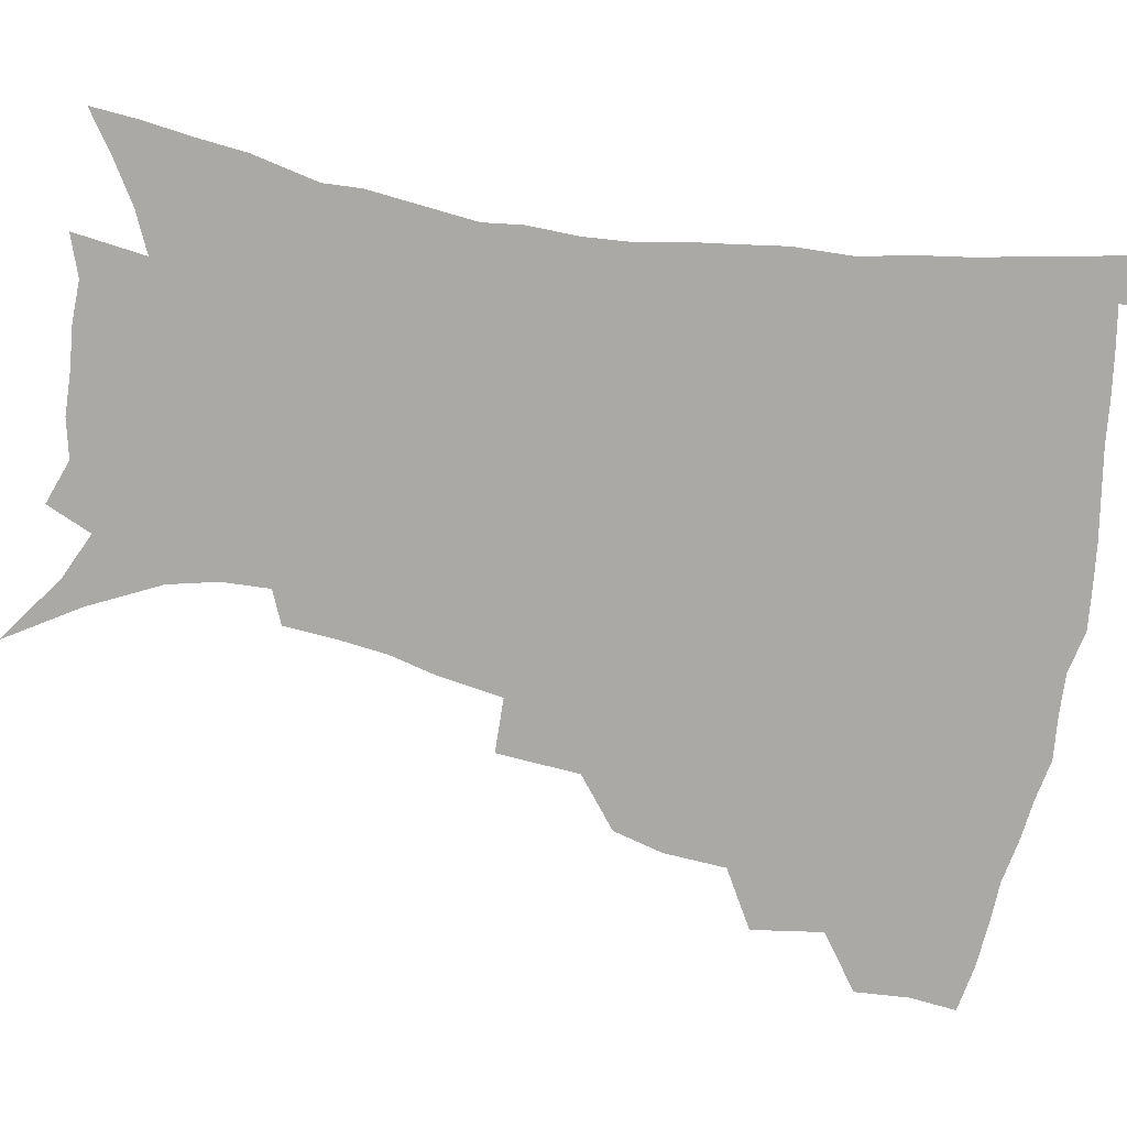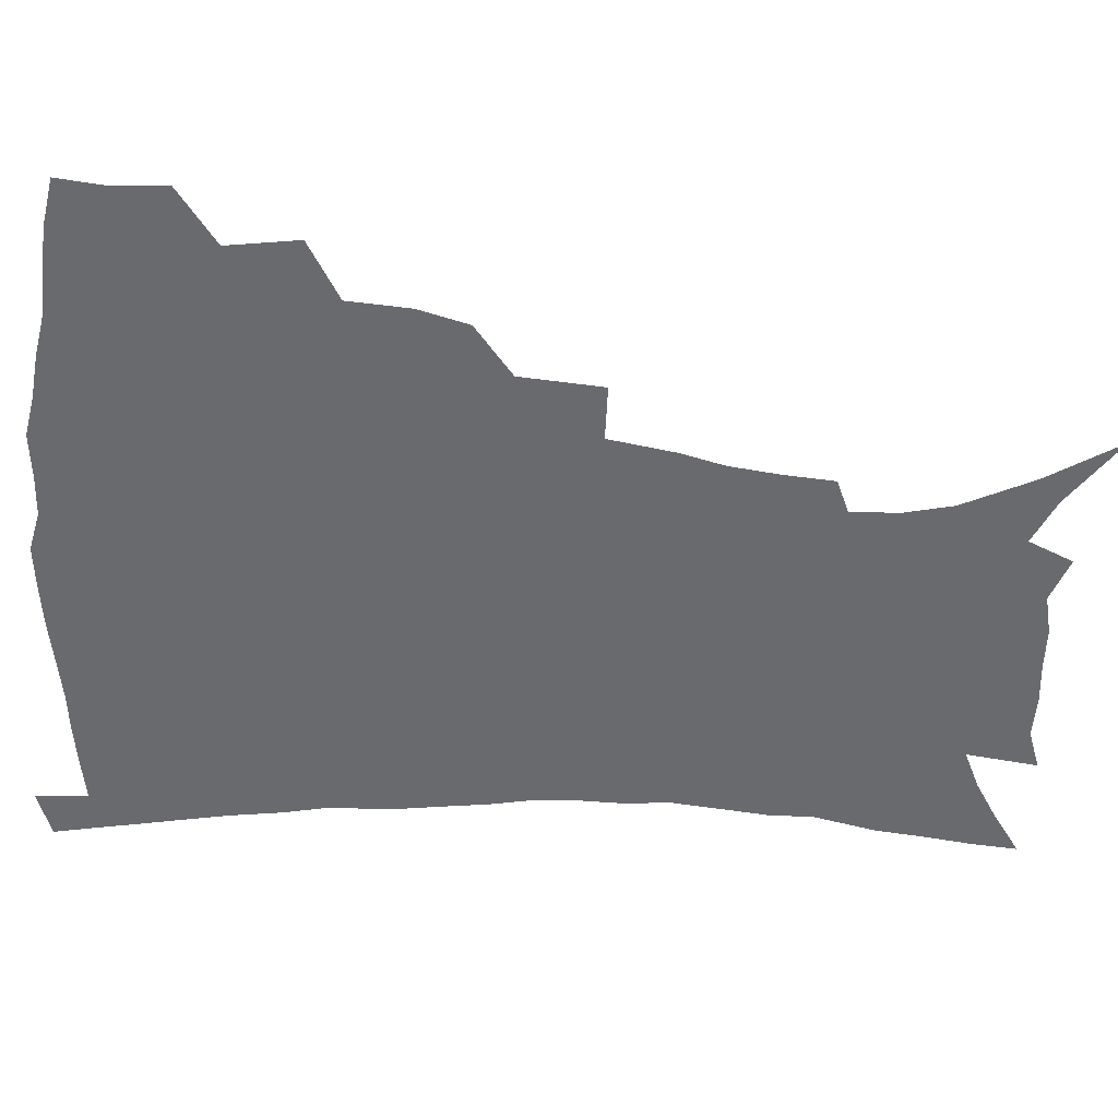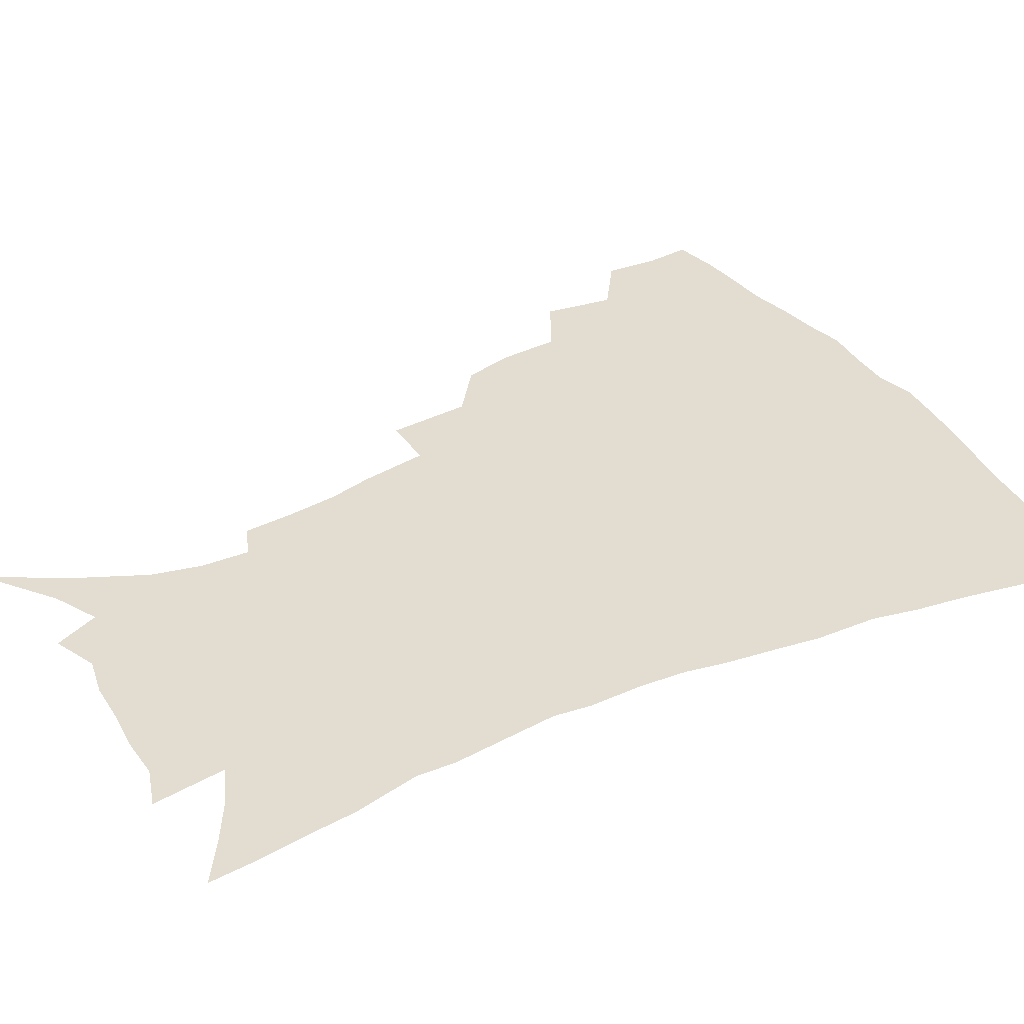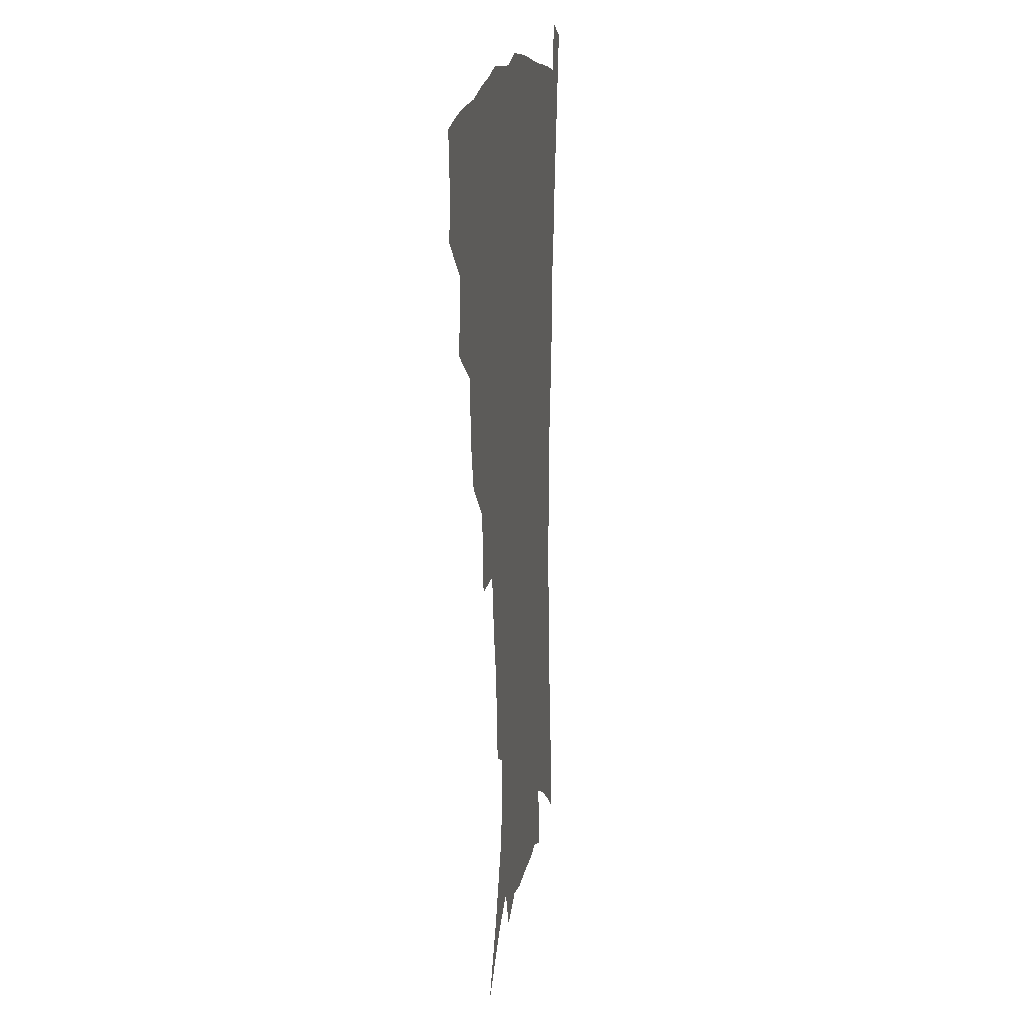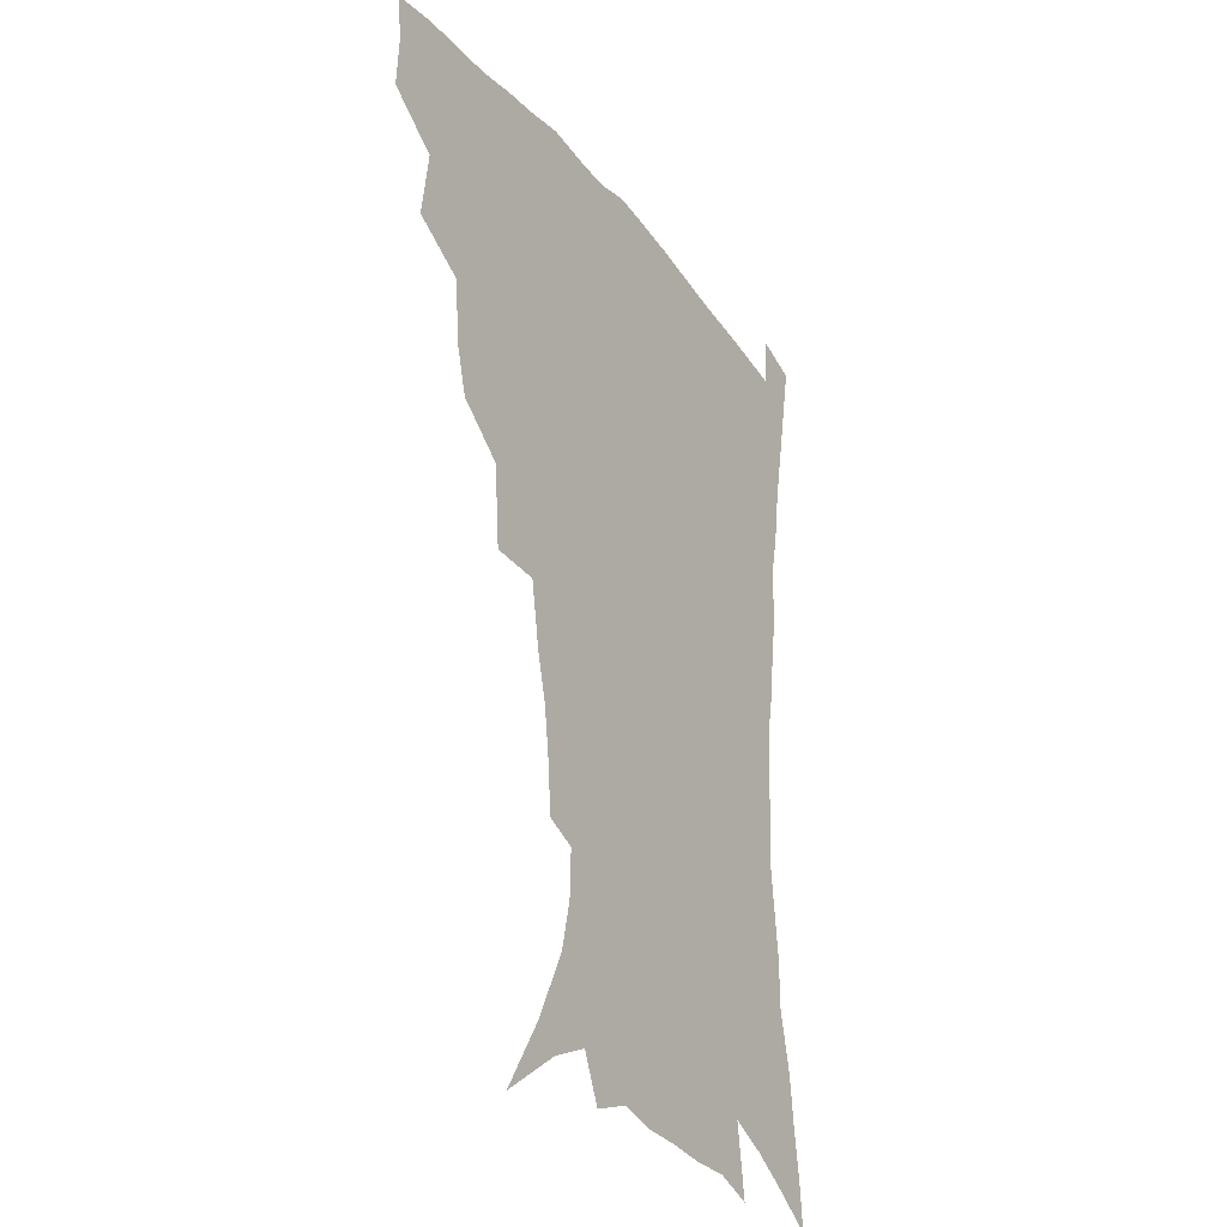
<metadata>
{"format":"obj","ext":"obj","renderer":"f3d","projection":"perspective","resolution":1024,"background":"white","views":[{"elev":-75.6,"azim":80.2,"up":"+Z"},{"elev":-53.1,"azim":-93.4,"up":"+Z"},{"elev":35.2,"azim":60.3,"up":"+Z"},{"elev":15.3,"azim":-81.4,"up":"+Y"},{"elev":-30.0,"azim":-59.3,"up":"+Y"}]}
</metadata>
<code>
v 438.1 397.2 0
v 439.2 415.5 0
v 437.4 431.5 0
v 453.6 359.6 0
v 456.9 383.7 0
v 455.3 400.1 0
v 455.2 417 0
v 452.7 434.3 0
v 479.6 309.9 0
v 474.9 327 0
v 473.3 348.3 0
v 474.9 371.1 0
v 473.5 387.4 0
v 472 403.1 0
v 470.5 418.5 0
v 468.2 435.8 0
v 499.1 268.3 0
v 496.7 296.6 0
v 494.5 321.1 0
v 492.4 339.2 0
v 491.8 358.6 0
v 490.5 374.8 0
v 489 390.1 0
v 487.4 405.1 0
v 485.5 420.2 0
v 483.6 436.5 0
v 529.3 195.3 0
v 527.8 212.6 0
v 525.6 229.8 0
v 521.6 245.2 0
v 517.7 268 0
v 513.3 288.4 0
v 510.5 308.4 0
v 507.6 324.6 0
v 506.4 342.7 0
v 506.2 361.7 0
v 505.3 377.5 0
v 503.8 392.2 0
v 502.3 406.7 0
v 500.6 421.1 0
v 498.2 439.4 0
v 509.5 108.2 0
v 524.7 133 0
v 536.3 157.3 0
v 540.1 174.1 0
v 540.6 190.5 0
v 539.8 210.6 0
v 537.9 227.2 0
v 535.1 243.5 0
v 531.9 261.2 0
v 528.8 280.2 0
v 526.4 299.5 0
v 525.2 318.9 0
v 523.8 335 0
v 521.7 349.3 0
v 521.3 366 0
v 519.9 380 0
v 518.2 394 0
v 516.5 408.4 0
v 514.9 423 0
v 512.7 441.2 0
v 533.1 125.3 0
v 543 146.8 0
v 549.5 167.8 0
v 550.9 185 0
v 550.2 200.8 0
v 549.9 222.5 0
v 547.4 236.4 0
v 544.9 252.3 0
v 542.6 270.2 0
v 540 286 0
v 538.6 305.7 0
v 537.4 321.1 0
v 536.7 338.5 0
v 535.6 353.1 0
v 534.8 367.6 0
v 534.6 382.2 0
v 532.4 395.7 0
v 531.2 409.7 0
v 529.3 425.2 0
v 527 444 0
v 548.7 132.6 0
v 558.5 158.6 0
v 561.1 177.8 0
v 560.8 192.6 0
v 560.5 211.6 0
v 559.5 229.9 0
v 557.4 244.4 0
v 555.7 261.5 0
v 553.4 275.3 0
v 551.7 291.8 0
v 550.2 307.1 0
v 550 325.6 0
v 549.6 341.4 0
v 548.7 355.2 0
v 548 368.9 0
v 547.9 383.4 0
v 546.9 396.6 0
v 546 410 0
v 544.2 425.2 0
v 542 442.7 0
v 555.6 117.2 0
v 565.1 143 0
v 569.4 163.3 0
v 571.2 183.1 0
v 570.9 199.7 0
v 570.1 216.9 0
v 568.9 233.3 0
v 567.3 248.6 0
v 565.9 264.8 0
v 564.5 280.4 0
v 563.2 295.7 0
v 563.1 314.2 0
v 561.9 327.2 0
v 562.4 344.3 0
v 561.6 356.9 0
v 561.8 371.3 0
v 561.1 384.2 0
v 560.2 397.4 0
v 559.7 410.8 0
v 558.5 425.1 0
v 556.4 442.2 0
v 570.8 122.9 0
v 577.5 146.8 0
v 580.4 168.4 0
v 580.8 184.4 0
v 580.5 201.9 0
v 579.5 221.2 0
v 578.8 239.3 0
v 577.3 252 0
v 576.5 268.2 0
v 575.5 282.7 0
v 574.6 297.8 0
v 574.6 316.1 0
v 574.6 331.4 0
v 574.5 344.8 0
v 574.4 358.2 0
v 574.8 372.6 0
v 574.2 385 0
v 574.2 398 0
v 573.3 411.6 0
v 572.3 426 0
v 570.1 445.4 0
v 584.2 119.9 0
v 589.2 148.7 0
v 590.6 168.8 0
v 590.8 186.9 0
v 590.3 205.4 0
v 589.6 218.9 0
v 587.7 243.2 0
v 587.6 255.5 0
v 587.2 269.5 0
v 586.5 285.3 0
v 586 300.3 0
v 586 317.1 0
v 586.3 332.2 0
v 586.6 345.4 0
v 586.8 358.3 0
v 587.3 372.4 0
v 587.5 385.2 0
v 587.6 398.2 0
v 587.5 411.4 0
v 586.2 427 0
v 584.6 444.1 0
v 598.8 119.6 0
v 600.7 148.3 0
v 601 168.9 0
v 600.8 188.5 0
v 600.1 206 0
v 599.8 219.7 0
v 599.2 235.7 0
v 598.3 251.3 0
v 597.4 270.3 0
v 597.2 286.4 0
v 597.1 301.3 0
v 597.3 317.2 0
v 597.9 330.5 0
v 598.5 345.9 0
v 599.3 358.9 0
v 600 372.4 0
v 600.8 385.2 0
v 601 398.2 0
v 601.1 411.7 0
v 600.4 426.6 0
v 599.2 442.5 0
v 613.2 118.4 0
v 612.4 147.4 0
v 611.8 166.4 0
v 610.9 186.8 0
v 610.1 204.4 0
v 609.6 222.4 0
v 608.9 238.6 0
v 608.3 256.1 0
v 608 269.7 0
v 607.7 286.2 0
v 608.1 300.8 0
v 608.6 315.4 0
v 609.4 330.8 0
v 610.3 344.4 0
v 611.4 358.8 0
v 612.5 372.1 0
v 613.7 384.7 0
v 615 397.6 0
v 615.8 410.4 0
v 615.5 424.8 0
v 614.7 440.2 0
v 627.3 118.7 0
v 624.8 142.8 0
v 622.7 165.5 0
v 621.6 183.5 0
v 620.2 202.9 0
v 619.2 221.8 0
v 618.7 238 0
v 618.4 253.2 0
v 618.2 268.9 0
v 618.6 282.8 0
v 618.9 298.4 0
v 619.9 312.1 0
v 620.3 330.6 0
v 621.9 343.1 0
v 623.1 358 0
v 624.8 370.2 0
v 626.4 383.4 0
v 627.9 396.4 0
v 629.2 409.5 0
v 630.2 422.9 0
v 630.1 437.8 0
v 641.2 113.9 0
v 637.7 138.7 0
v 635.1 158.9 0
v 632.3 181.1 0
v 630.7 199.7 0
v 629.2 218.5 0
v 629.1 233.5 0
v 629.7 246.4 0
v 628.2 266.4 0
v 629.1 279.9 0
v 629.5 295.1 0
v 631.6 306.8 0
v 632.2 324.4 0
v 633.7 338.7 0
v 634.6 355.4 0
v 637 367.8 0
v 638.9 383.3 0
v 640.8 395.2 0
v 642.5 408.2 0
v 644.1 421.5 0
v 644.5 436.4 0
v 651.4 132.6 0
v 646.7 155.4 0
v 644.3 174.3 0
v 642.1 193.3 0
v 640.3 212 0
v 639.3 229 0
v 639.6 243.3 0
v 639.8 258.6 0
v 639.8 274.7 0
v 641.1 288.4 0
v 642 305.1 0
v 643.4 319.8 0
v 646 332.7 0
v 647.4 348.7 0
v 649.3 363.9 0
v 650.9 380.3 0
v 653.4 393.4 0
v 655.8 406.4 0
v 657.7 420 0
v 659.1 434.5 0
v 665.3 124.2 0
v 661.3 144.9 0
v 657.6 165.1 0
v 655.3 183.4 0
v 653 201.9 0
v 651.6 219.2 0
v 650.9 235.4 0
v 651 250.7 0
v 651.6 265.9 0
v 651.8 282.7 0
v 653.2 297.5 0
v 656.3 310 0
v 657.3 327.8 0
v 658.8 344.8 0
v 661.4 359.6 0
v 663.9 374.7 0
v 666.7 389.4 0
v 669.2 404.2 0
v 671.6 418 0
v 673.7 432.3 0
v 675 450.3 0
v 679.5 114.6 0
v 678.1 130.5 0
v 675.6 147.9 0
v 673.8 164.5 0
v 668.6 186.9 0
v 669.1 200 0
v 667.1 217.9 0
v 665.1 236.4 0
v 666.5 249.4 0
v 666 267.3 0
v 667.1 283.2 0
v 669.7 297.2 0
v 671.7 313.6 0
v 673.9 330 0
v 674.3 351.1 0
v 677.5 366.4 0
v 679.9 384.5 0
v 682.8 400.7 0
v 685.6 415.5 0
v 688.2 430 0
v 691.1 445 0
f 5 6 1
f 1 6 2
f 6 7 2
f 2 7 3
f 7 8 3
f 11 12 4
f 4 12 5
f 12 13 5
f 5 13 6
f 13 14 6
f 6 14 7
f 14 15 7
f 7 15 8
f 15 16 8
f 18 19 9
f 9 19 10
f 19 20 10
f 10 20 11
f 20 21 11
f 11 21 12
f 21 22 12
f 12 22 13
f 22 23 13
f 13 23 14
f 23 24 14
f 14 24 15
f 24 25 15
f 15 25 16
f 25 26 16
f 31 32 17
f 17 32 18
f 32 33 18
f 18 33 19
f 33 34 19
f 19 34 20
f 34 35 20
f 20 35 21
f 35 36 21
f 21 36 22
f 36 37 22
f 22 37 23
f 37 38 23
f 23 38 24
f 38 39 24
f 24 39 25
f 39 40 25
f 25 40 26
f 40 41 26
f 46 47 27
f 27 47 28
f 47 48 28
f 28 48 29
f 48 49 29
f 29 49 30
f 49 50 30
f 30 50 31
f 50 51 31
f 31 51 32
f 51 52 32
f 32 52 33
f 52 53 33
f 33 53 34
f 53 54 34
f 34 54 35
f 54 55 35
f 35 55 36
f 55 56 36
f 36 56 37
f 56 57 37
f 37 57 38
f 57 58 38
f 38 58 39
f 58 59 39
f 39 59 40
f 59 60 40
f 40 60 41
f 60 61 41
f 42 62 43
f 62 63 43
f 43 63 44
f 63 64 44
f 44 64 45
f 64 65 45
f 45 65 46
f 65 66 46
f 46 66 47
f 66 67 47
f 47 67 48
f 67 68 48
f 48 68 49
f 68 69 49
f 49 69 50
f 69 70 50
f 50 70 51
f 70 71 51
f 51 71 52
f 71 72 52
f 52 72 53
f 72 73 53
f 53 73 54
f 73 74 54
f 54 74 55
f 74 75 55
f 55 75 56
f 75 76 56
f 56 76 57
f 76 77 57
f 57 77 58
f 77 78 58
f 58 78 59
f 78 79 59
f 59 79 60
f 79 80 60
f 60 80 61
f 80 81 61
f 62 82 63
f 82 83 63
f 63 83 64
f 83 84 64
f 64 84 65
f 84 85 65
f 65 85 66
f 85 86 66
f 66 86 67
f 86 87 67
f 67 87 68
f 87 88 68
f 68 88 69
f 88 89 69
f 69 89 70
f 89 90 70
f 70 90 71
f 90 91 71
f 71 91 72
f 91 92 72
f 72 92 73
f 92 93 73
f 73 93 74
f 93 94 74
f 74 94 75
f 94 95 75
f 75 95 76
f 95 96 76
f 76 96 77
f 96 97 77
f 77 97 78
f 97 98 78
f 78 98 79
f 98 99 79
f 79 99 80
f 99 100 80
f 80 100 81
f 100 101 81
f 102 103 82
f 82 103 83
f 103 104 83
f 83 104 84
f 104 105 84
f 84 105 85
f 105 106 85
f 85 106 86
f 106 107 86
f 86 107 87
f 107 108 87
f 87 108 88
f 108 109 88
f 88 109 89
f 109 110 89
f 89 110 90
f 110 111 90
f 90 111 91
f 111 112 91
f 91 112 92
f 112 113 92
f 92 113 93
f 113 114 93
f 93 114 94
f 114 115 94
f 94 115 95
f 115 116 95
f 95 116 96
f 116 117 96
f 96 117 97
f 117 118 97
f 97 118 98
f 118 119 98
f 98 119 99
f 119 120 99
f 99 120 100
f 120 121 100
f 100 121 101
f 121 122 101
f 102 123 103
f 123 124 103
f 103 124 104
f 124 125 104
f 104 125 105
f 125 126 105
f 105 126 106
f 126 127 106
f 106 127 107
f 127 128 107
f 107 128 108
f 128 129 108
f 108 129 109
f 129 130 109
f 109 130 110
f 130 131 110
f 110 131 111
f 131 132 111
f 111 132 112
f 132 133 112
f 112 133 113
f 133 134 113
f 113 134 114
f 134 135 114
f 114 135 115
f 135 136 115
f 115 136 116
f 136 137 116
f 116 137 117
f 137 138 117
f 117 138 118
f 138 139 118
f 118 139 119
f 139 140 119
f 119 140 120
f 140 141 120
f 120 141 121
f 141 142 121
f 121 142 122
f 142 143 122
f 123 144 124
f 144 145 124
f 124 145 125
f 145 146 125
f 125 146 126
f 146 147 126
f 126 147 127
f 147 148 127
f 127 148 128
f 148 149 128
f 128 149 129
f 149 150 129
f 129 150 130
f 150 151 130
f 130 151 131
f 151 152 131
f 131 152 132
f 152 153 132
f 132 153 133
f 153 154 133
f 133 154 134
f 154 155 134
f 134 155 135
f 155 156 135
f 135 156 136
f 156 157 136
f 136 157 137
f 157 158 137
f 137 158 138
f 158 159 138
f 138 159 139
f 159 160 139
f 139 160 140
f 160 161 140
f 140 161 141
f 161 162 141
f 141 162 142
f 162 163 142
f 142 163 143
f 163 164 143
f 144 165 145
f 165 166 145
f 145 166 146
f 166 167 146
f 146 167 147
f 167 168 147
f 147 168 148
f 168 169 148
f 148 169 149
f 169 170 149
f 149 170 150
f 170 171 150
f 150 171 151
f 171 172 151
f 151 172 152
f 172 173 152
f 152 173 153
f 173 174 153
f 153 174 154
f 174 175 154
f 154 175 155
f 175 176 155
f 155 176 156
f 176 177 156
f 156 177 157
f 177 178 157
f 157 178 158
f 178 179 158
f 158 179 159
f 179 180 159
f 159 180 160
f 180 181 160
f 160 181 161
f 181 182 161
f 161 182 162
f 182 183 162
f 162 183 163
f 183 184 163
f 163 184 164
f 184 185 164
f 165 186 166
f 186 187 166
f 166 187 167
f 187 188 167
f 167 188 168
f 188 189 168
f 168 189 169
f 189 190 169
f 169 190 170
f 190 191 170
f 170 191 171
f 191 192 171
f 171 192 172
f 192 193 172
f 172 193 173
f 193 194 173
f 173 194 174
f 194 195 174
f 174 195 175
f 195 196 175
f 175 196 176
f 196 197 176
f 176 197 177
f 197 198 177
f 177 198 178
f 198 199 178
f 178 199 179
f 199 200 179
f 179 200 180
f 200 201 180
f 180 201 181
f 201 202 181
f 181 202 182
f 202 203 182
f 182 203 183
f 203 204 183
f 183 204 184
f 204 205 184
f 184 205 185
f 205 206 185
f 186 207 187
f 207 208 187
f 187 208 188
f 208 209 188
f 188 209 189
f 209 210 189
f 189 210 190
f 210 211 190
f 190 211 191
f 211 212 191
f 191 212 192
f 212 213 192
f 192 213 193
f 213 214 193
f 193 214 194
f 214 215 194
f 194 215 195
f 215 216 195
f 195 216 196
f 216 217 196
f 196 217 197
f 217 218 197
f 197 218 198
f 218 219 198
f 198 219 199
f 219 220 199
f 199 220 200
f 220 221 200
f 200 221 201
f 221 222 201
f 201 222 202
f 222 223 202
f 202 223 203
f 223 224 203
f 203 224 204
f 224 225 204
f 204 225 205
f 225 226 205
f 205 226 206
f 226 227 206
f 207 228 208
f 228 229 208
f 208 229 209
f 229 230 209
f 209 230 210
f 230 231 210
f 210 231 211
f 231 232 211
f 211 232 212
f 232 233 212
f 212 233 213
f 233 234 213
f 213 234 214
f 234 235 214
f 214 235 215
f 235 236 215
f 215 236 216
f 236 237 216
f 216 237 217
f 237 238 217
f 217 238 218
f 238 239 218
f 218 239 219
f 239 240 219
f 219 240 220
f 240 241 220
f 220 241 221
f 241 242 221
f 221 242 222
f 242 243 222
f 222 243 223
f 243 244 223
f 223 244 224
f 244 245 224
f 224 245 225
f 245 246 225
f 225 246 226
f 246 247 226
f 226 247 227
f 247 248 227
f 229 249 230
f 249 250 230
f 230 250 231
f 250 251 231
f 231 251 232
f 251 252 232
f 232 252 233
f 252 253 233
f 233 253 234
f 253 254 234
f 234 254 235
f 254 255 235
f 235 255 236
f 255 256 236
f 236 256 237
f 256 257 237
f 237 257 238
f 257 258 238
f 238 258 239
f 258 259 239
f 239 259 240
f 259 260 240
f 240 260 241
f 260 261 241
f 241 261 242
f 261 262 242
f 242 262 243
f 262 263 243
f 243 263 244
f 263 264 244
f 244 264 245
f 264 265 245
f 245 265 246
f 265 266 246
f 246 266 247
f 266 267 247
f 247 267 248
f 267 268 248
f 249 269 250
f 269 270 250
f 250 270 251
f 270 271 251
f 251 271 252
f 271 272 252
f 252 272 253
f 272 273 253
f 253 273 254
f 273 274 254
f 254 274 255
f 274 275 255
f 255 275 256
f 275 276 256
f 256 276 257
f 276 277 257
f 257 277 258
f 277 278 258
f 258 278 259
f 278 279 259
f 259 279 260
f 279 280 260
f 260 280 261
f 280 281 261
f 261 281 262
f 281 282 262
f 262 282 263
f 282 283 263
f 263 283 264
f 283 284 264
f 264 284 265
f 284 285 265
f 265 285 266
f 285 286 266
f 266 286 267
f 286 287 267
f 267 287 268
f 287 288 268
f 269 290 270
f 290 291 270
f 270 291 271
f 291 292 271
f 271 292 272
f 292 293 272
f 272 293 273
f 293 294 273
f 273 294 274
f 294 295 274
f 274 295 275
f 295 296 275
f 275 296 276
f 296 297 276
f 276 297 277
f 297 298 277
f 277 298 278
f 298 299 278
f 278 299 279
f 299 300 279
f 279 300 280
f 300 301 280
f 280 301 281
f 301 302 281
f 281 302 282
f 302 303 282
f 282 303 283
f 303 304 283
f 283 304 284
f 304 305 284
f 284 305 285
f 305 306 285
f 285 306 286
f 306 307 286
f 286 307 287
f 307 308 287
f 287 308 288
f 308 309 288
f 288 309 289
f 309 310 289

</code>
